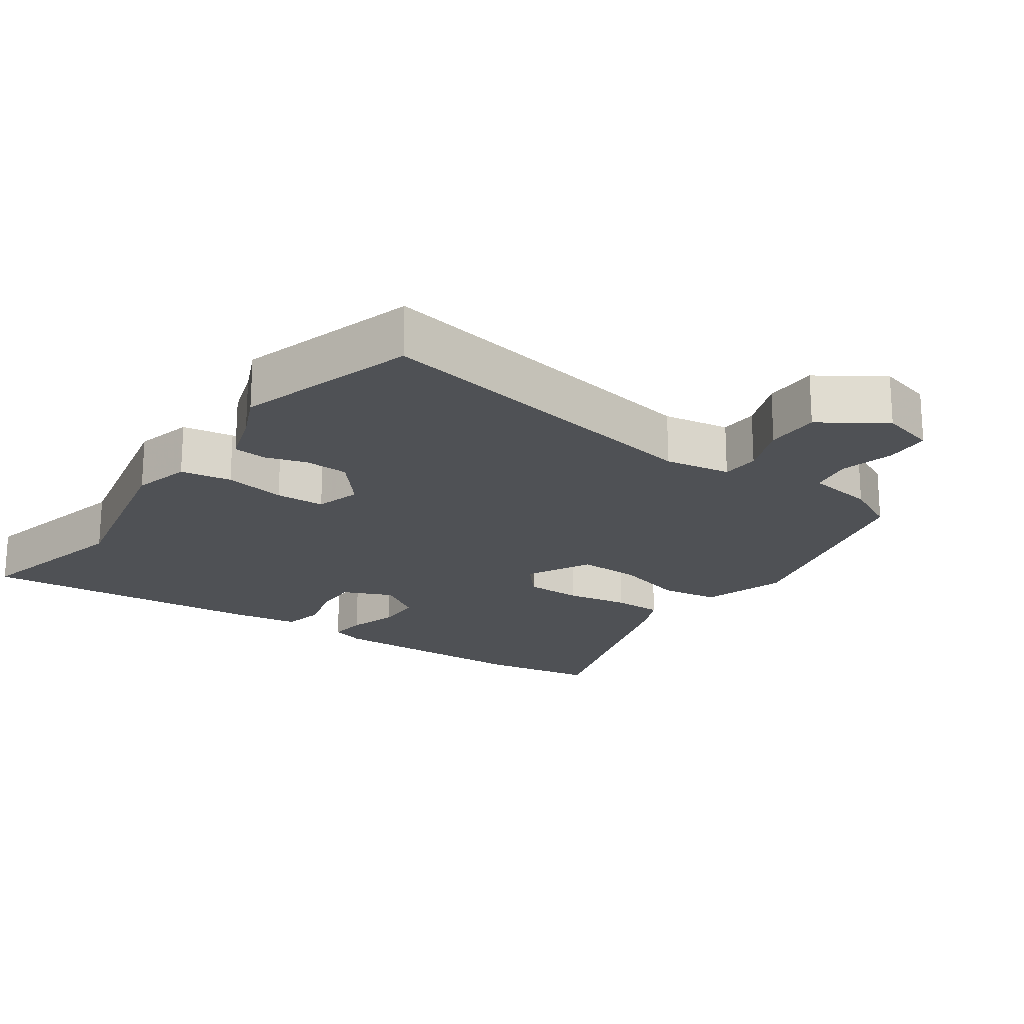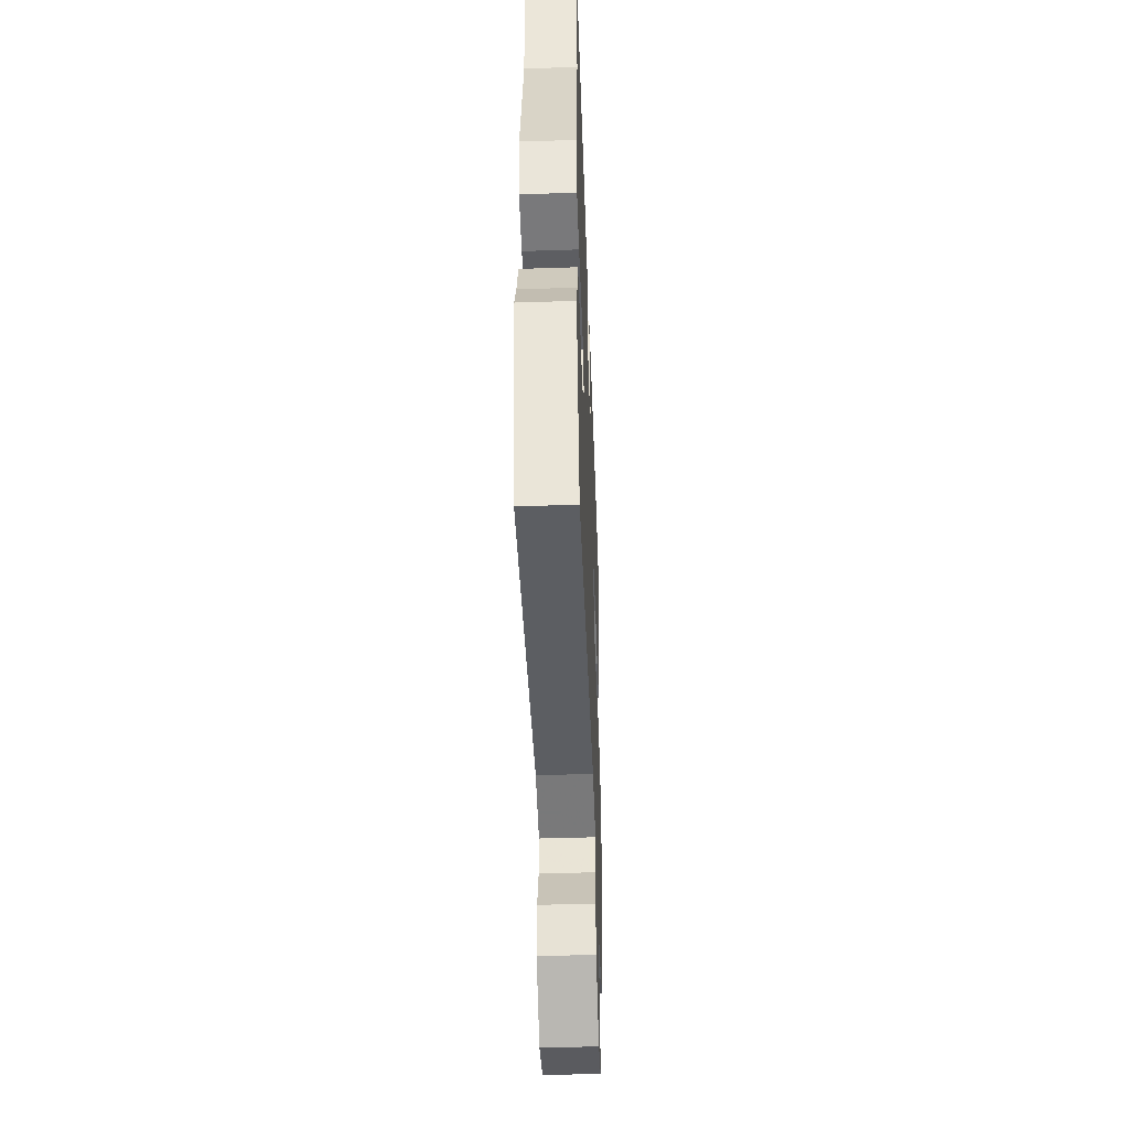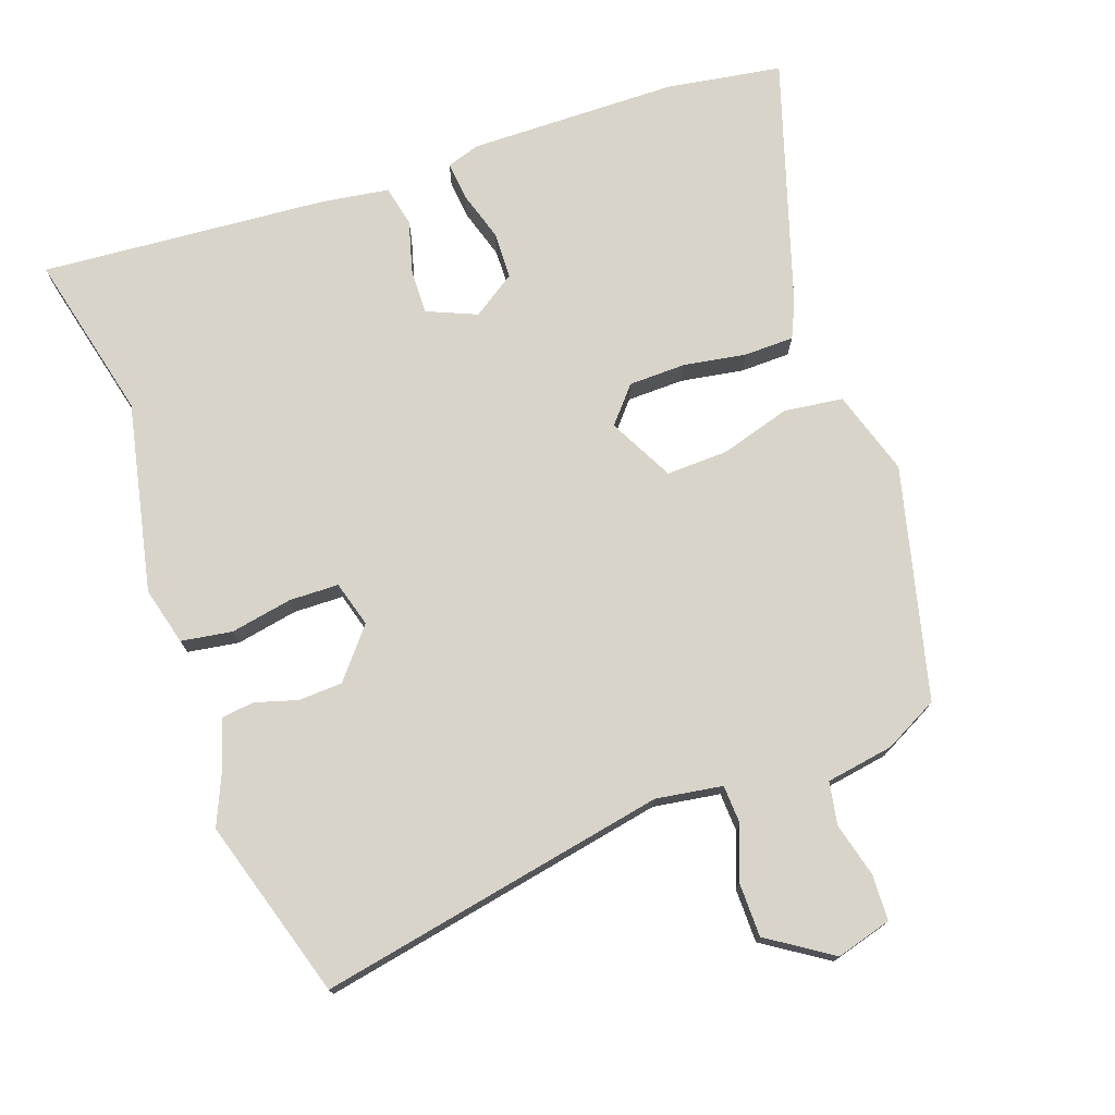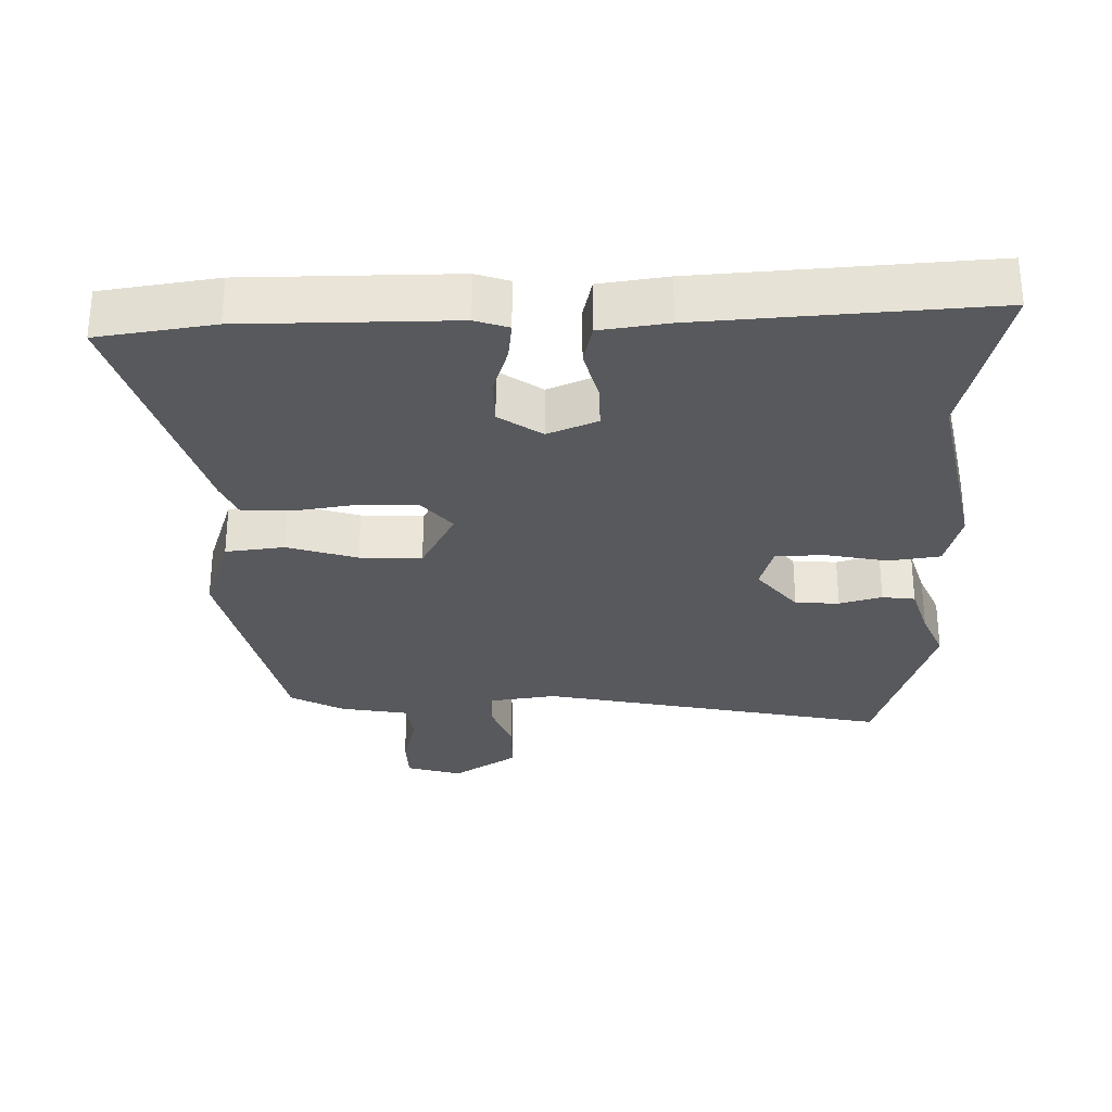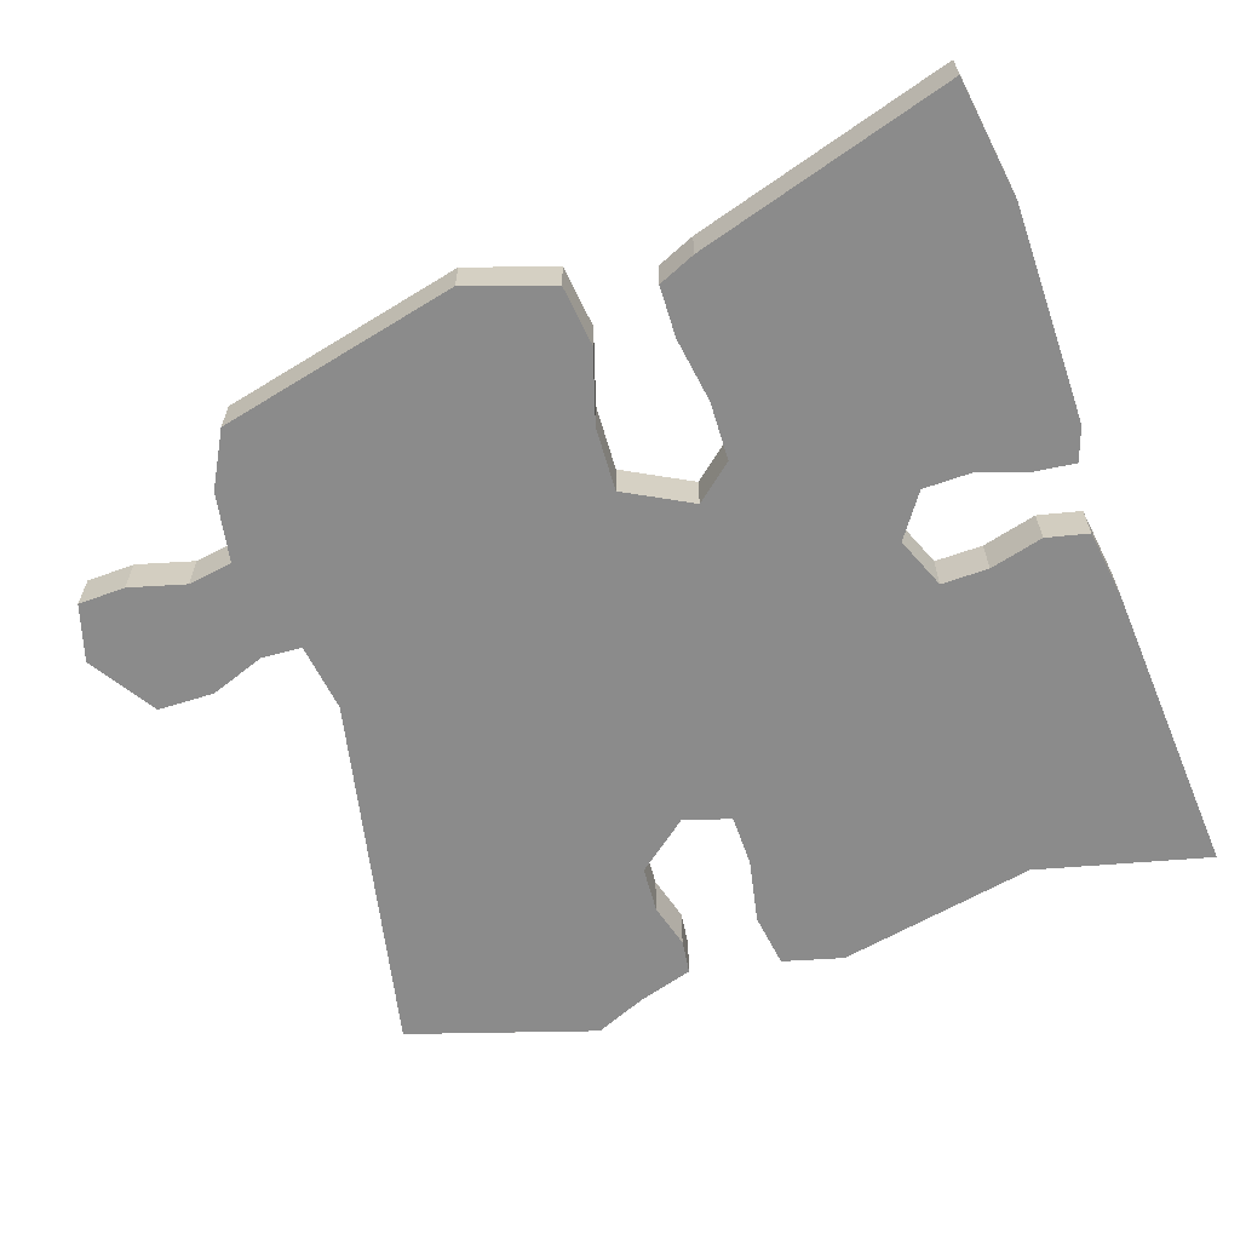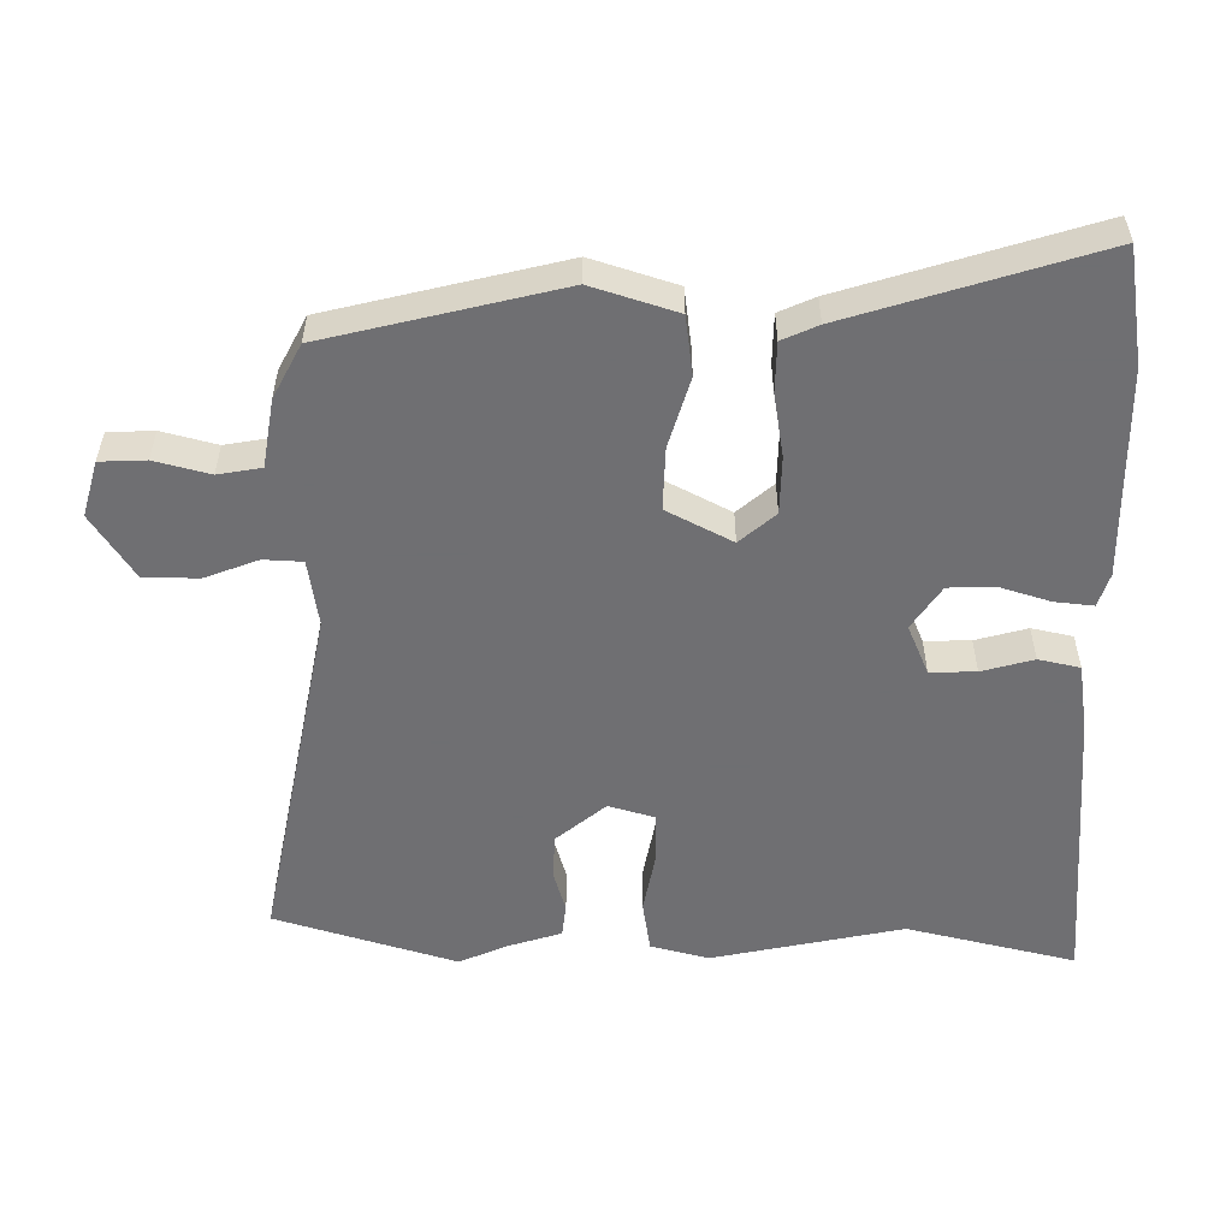
<metadata>
{"format":"obj","ext":"obj","renderer":"f3d","projection":"perspective","resolution":1024,"background":"white","views":[{"elev":-20.0,"azim":143.5,"up":"+Y"},{"elev":-47.2,"azim":92.1,"up":"+Z"},{"elev":75.0,"azim":158.7,"up":"+Y"},{"elev":-30.0,"azim":-1.2,"up":"+Y"},{"elev":-63.8,"azim":-73.8,"up":"+Y"},{"elev":-54.7,"azim":-92.4,"up":"+Y"}]}
</metadata>
<code>
v -0.618 0.07 0.477
v -0.451 0.07 0.509
v -0.148 0.07 0.523
v -0.099 0.07 0.509
v -0.103 0.07 0.453
v -0.123 0.07 0.38
v -0.119 0.07 0.312
v -0.055 0.07 0.272
v 0.016 0.07 0.305
v 0.012 0.07 0.371
v -0.011 0.07 0.445
v 0 0.07 0.505
v 0.098 0.07 0.523
v 0.514 0.07 0.569
v 0.464 0.07 0.324
v 0.531 0.07 0.051
v 0.512 0.07 -0.034
v 0.438 0.07 -0.048
v 0.348 0.07 -0.034
v 0.276 0.07 -0.038
v 0.259 0.07 -0.105
v 0.32 0.07 -0.174
v 0.384 0.07 -0.175
v 0.445 0.07 -0.155
v 0.493 0.07 -0.159
v 0.52 0.07 -0.235
v 0.553 0.07 -0.304
v 0.482 0.07 -0.568
v -0.029 0.07 -0.486
v -0.125 0.07 -0.504
v -0.126 0.07 -0.56
v -0.094 0.07 -0.636
v -0.092 0.07 -0.715
v -0.183 0.07 -0.779
v -0.264 0.07 -0.759
v -0.269 0.07 -0.693
v -0.251 0.07 -0.613
v -0.264 0.07 -0.551
v -0.363 0.07 -0.538
v -0.442 0.07 -0.5
v -0.536 0.07 -0.166
v -0.501 0.07 -0.042
v -0.416 0.07 -0.028
v -0.313 0.07 -0.055
v -0.223 0.07 -0.055
v -0.177 0.07 0.041
v -0.223 0.07 0.091
v -0.306 0.07 0.09
v -0.397 0.07 0.072
v -0.469 0.07 0.071
v -0.494 0.07 0.122
v -0.618 0 0.477
v -0.451 0 0.509
v -0.148 0 0.523
v -0.099 0 0.509
v -0.103 0 0.453
v -0.123 0 0.38
v -0.119 0 0.312
v -0.055 0 0.272
v 0.016 0 0.305
v 0.012 0 0.371
v -0.011 0 0.445
v 0 0 0.505
v 0.098 0 0.523
v 0.514 0 0.569
v 0.464 0 0.324
v 0.531 0 0.051
v 0.512 0 -0.034
v 0.438 0 -0.048
v 0.348 0 -0.034
v 0.276 0 -0.038
v 0.259 0 -0.105
v 0.32 0 -0.174
v 0.384 0 -0.175
v 0.445 0 -0.155
v 0.493 0 -0.159
v 0.52 0 -0.235
v 0.553 0 -0.304
v 0.482 0 -0.568
v -0.029 0 -0.486
v -0.125 0 -0.504
v -0.126 0 -0.56
v -0.094 0 -0.636
v -0.092 0 -0.715
v -0.183 0 -0.779
v -0.264 0 -0.759
v -0.269 0 -0.693
v -0.251 0 -0.613
v -0.264 0 -0.551
v -0.363 0 -0.538
v -0.442 0 -0.5
v -0.536 0 -0.166
v -0.501 0 -0.042
v -0.416 0 -0.028
v -0.313 0 -0.055
v -0.223 0 -0.055
v -0.177 0 0.041
v -0.223 0 0.091
v -0.306 0 0.09
v -0.397 0 0.072
v -0.469 0 0.071
v -0.494 0 0.122
f 48 49 50 51
f 47 48 51 1
f 41 42 43 44
f 41 44 45
f 38 39 40 41
f 38 41 45
f 37 38 45 46
f 35 36 37
f 34 35 37 46
f 31 32 33 34
f 30 31 34 46
f 26 27 28 29
f 23 24 25 26
f 22 23 26 29
f 21 22 29 30
f 16 17 18 19
f 15 16 19 20
f 14 15 20
f 13 14 20
f 10 11 12 13
f 9 10 13 20
f 8 9 20 21
f 3 4 5 6
f 3 6 7
f 47 1 2 3
f 46 47 3 7
f 21 30 46
f 7 8 21 46
f 102 101 100 99
f 52 102 99 98
f 95 94 93 92
f 96 95 92
f 92 91 90 89
f 96 92 89
f 97 96 89 88
f 88 87 86
f 97 88 86 85
f 85 84 83 82
f 97 85 82 81
f 80 79 78 77
f 77 76 75 74
f 80 77 74 73
f 81 80 73 72
f 70 69 68 67
f 71 70 67 66
f 71 66 65
f 71 65 64
f 64 63 62 61
f 71 64 61 60
f 72 71 60 59
f 57 56 55 54
f 58 57 54
f 54 53 52 98
f 58 54 98 97
f 97 81 72
f 97 72 59 58
f 1 52 53 2
f 2 53 54 3
f 3 54 55 4
f 4 55 56 5
f 5 56 57 6
f 6 57 58 7
f 7 58 59 8
f 8 59 60 9
f 9 60 61 10
f 10 61 62 11
f 11 62 63 12
f 12 63 64 13
f 13 64 65 14
f 14 65 66 15
f 15 66 67 16
f 16 67 68 17
f 17 68 69 18
f 18 69 70 19
f 19 70 71 20
f 20 71 72 21
f 21 72 73 22
f 22 73 74 23
f 23 74 75 24
f 24 75 76 25
f 25 76 77 26
f 26 77 78 27
f 27 78 79 28
f 28 79 80 29
f 29 80 81 30
f 30 81 82 31
f 31 82 83 32
f 32 83 84 33
f 33 84 85 34
f 34 85 86 35
f 35 86 87 36
f 36 87 88 37
f 37 88 89 38
f 38 89 90 39
f 39 90 91 40
f 40 91 92 41
f 41 92 93 42
f 42 93 94 43
f 43 94 95 44
f 44 95 96 45
f 45 96 97 46
f 46 97 98 47
f 47 98 99 48
f 48 99 100 49
f 49 100 101 50
f 50 101 102 51
f 51 102 52 1

</code>
